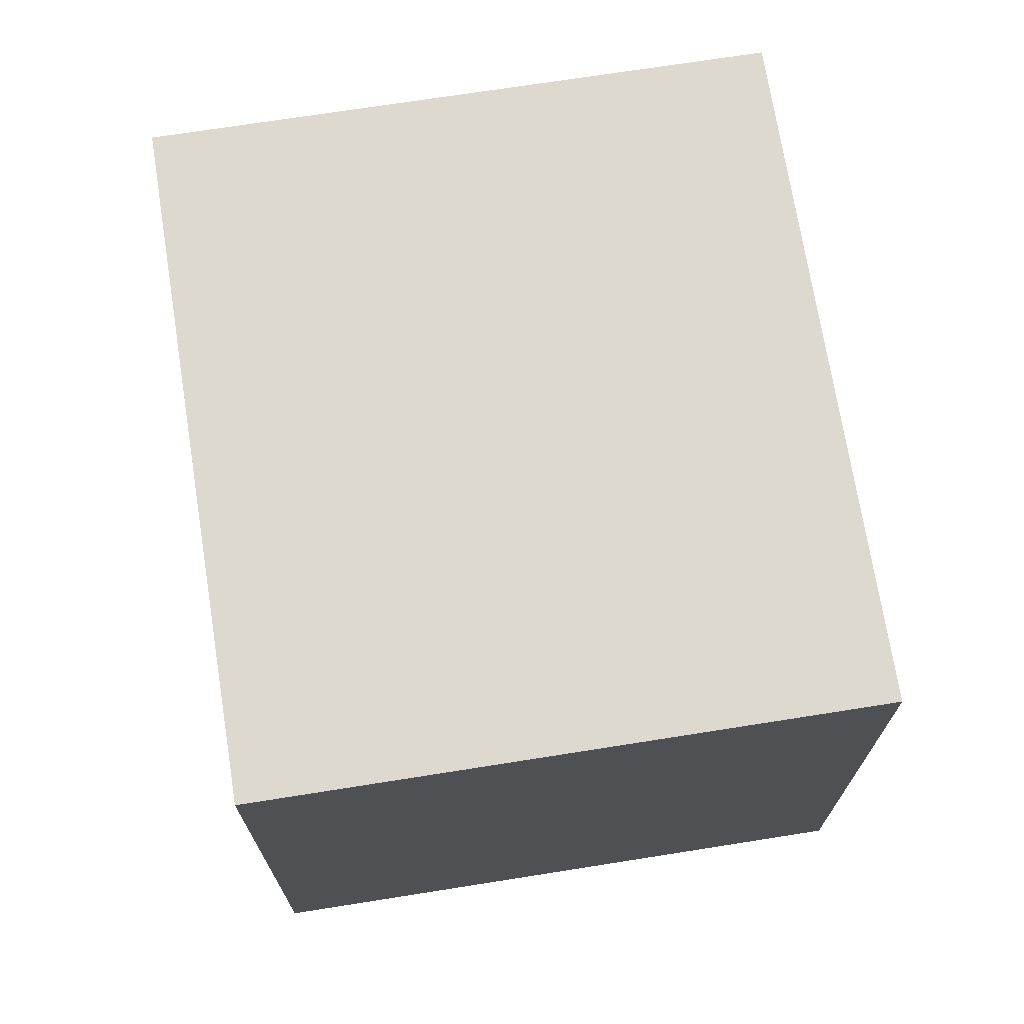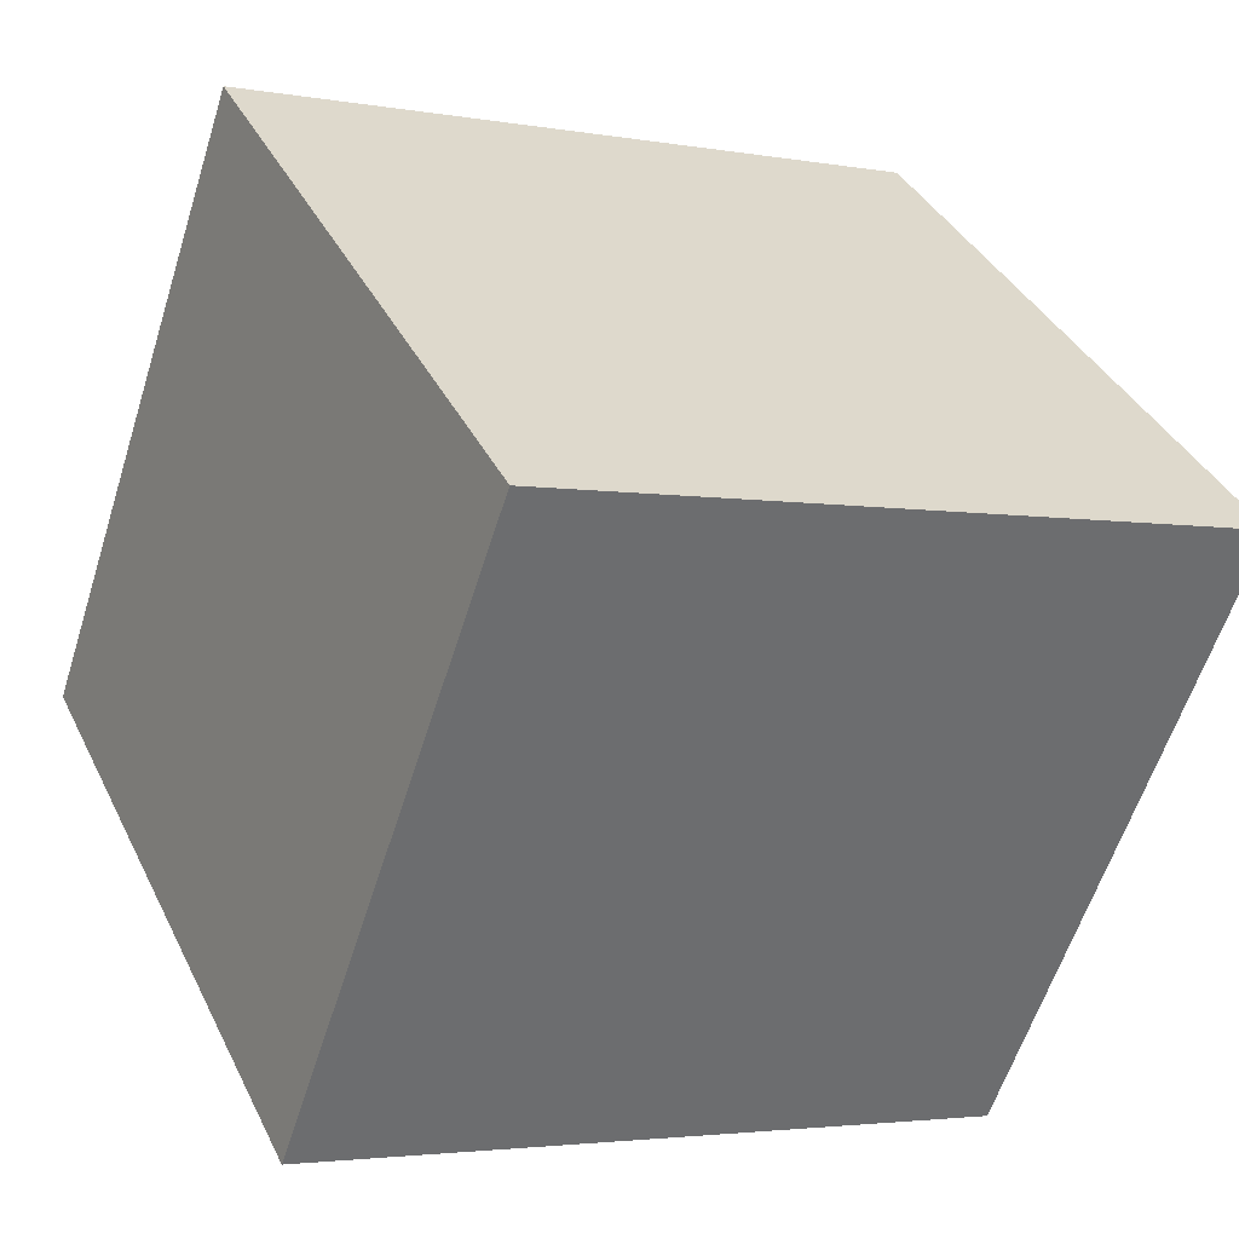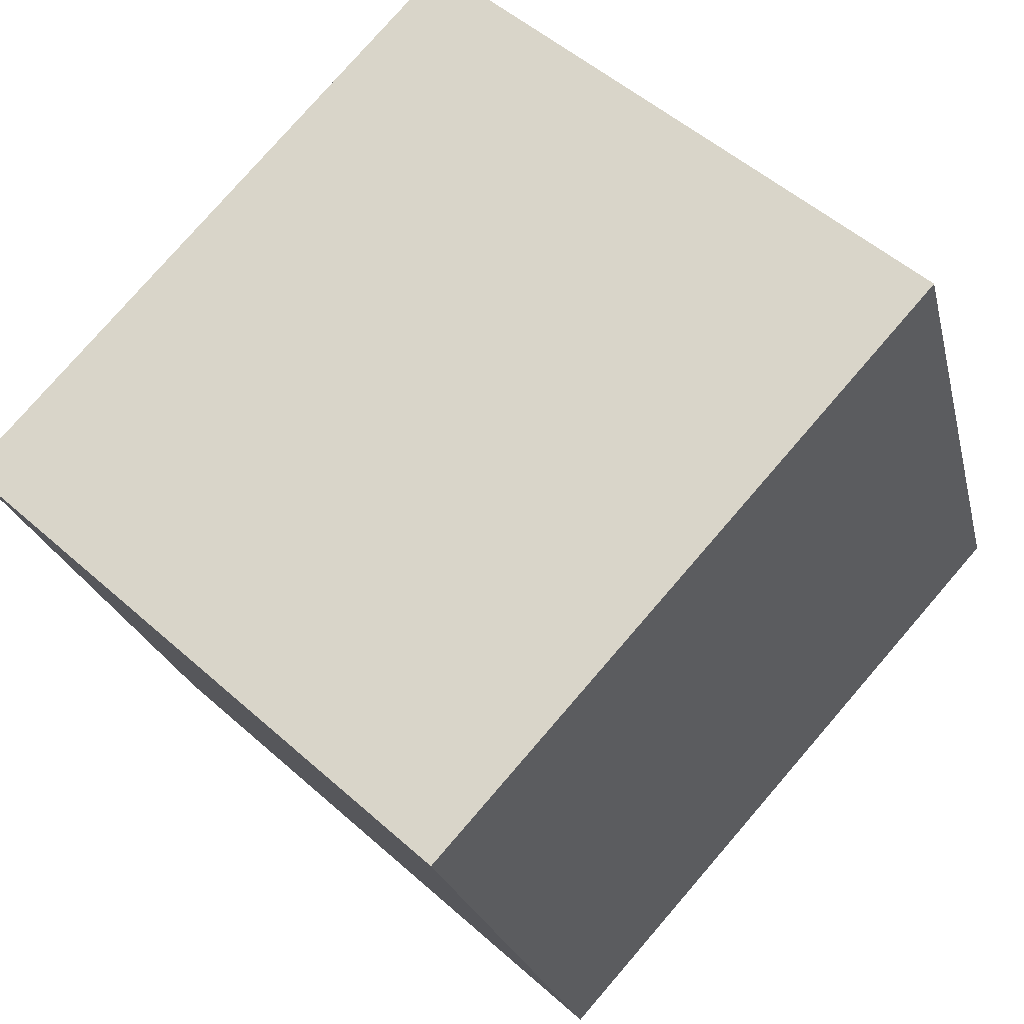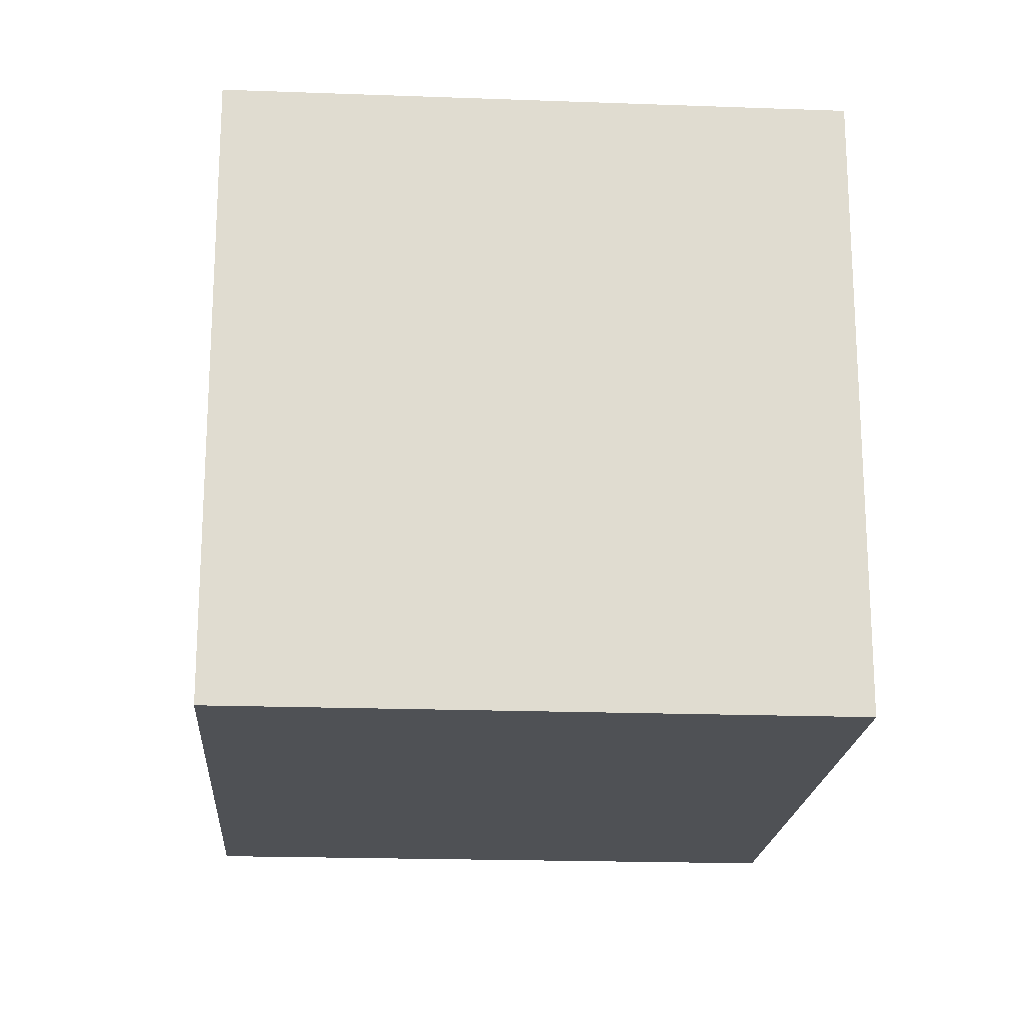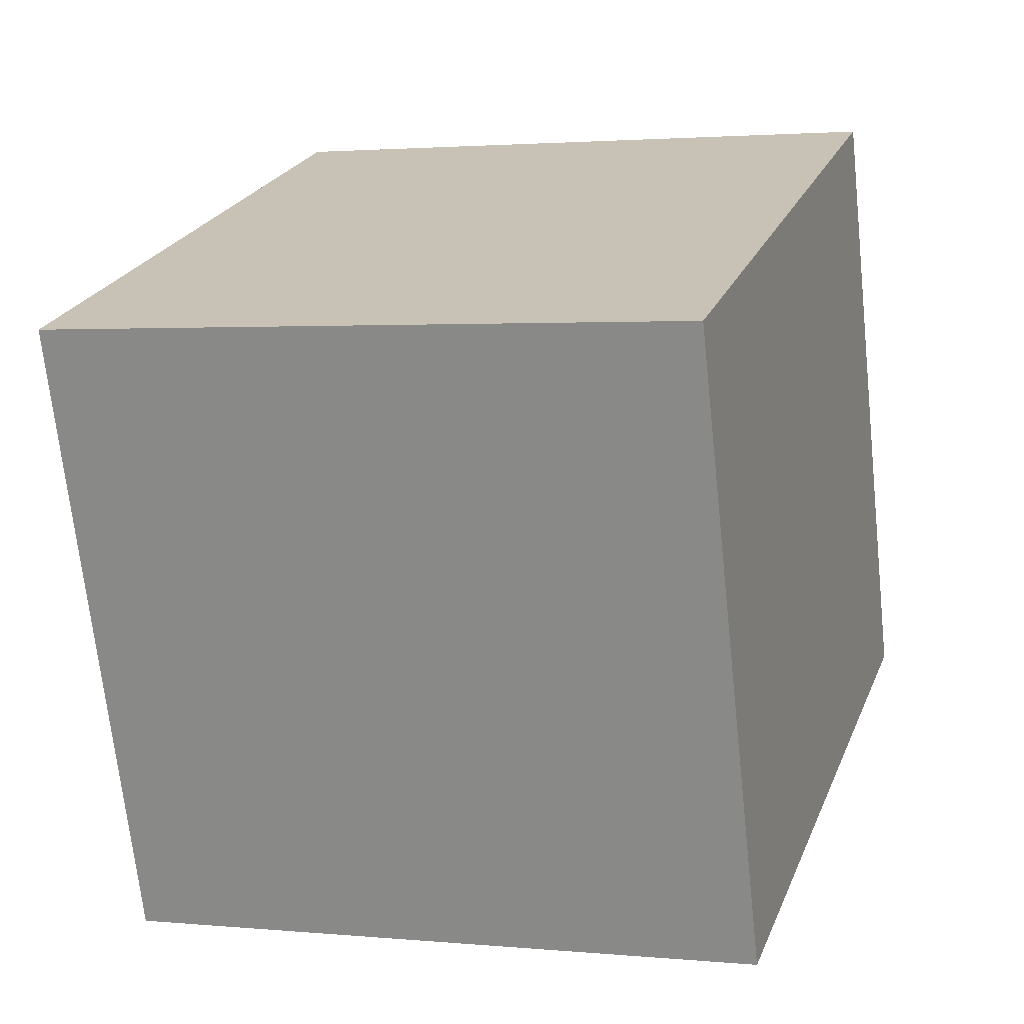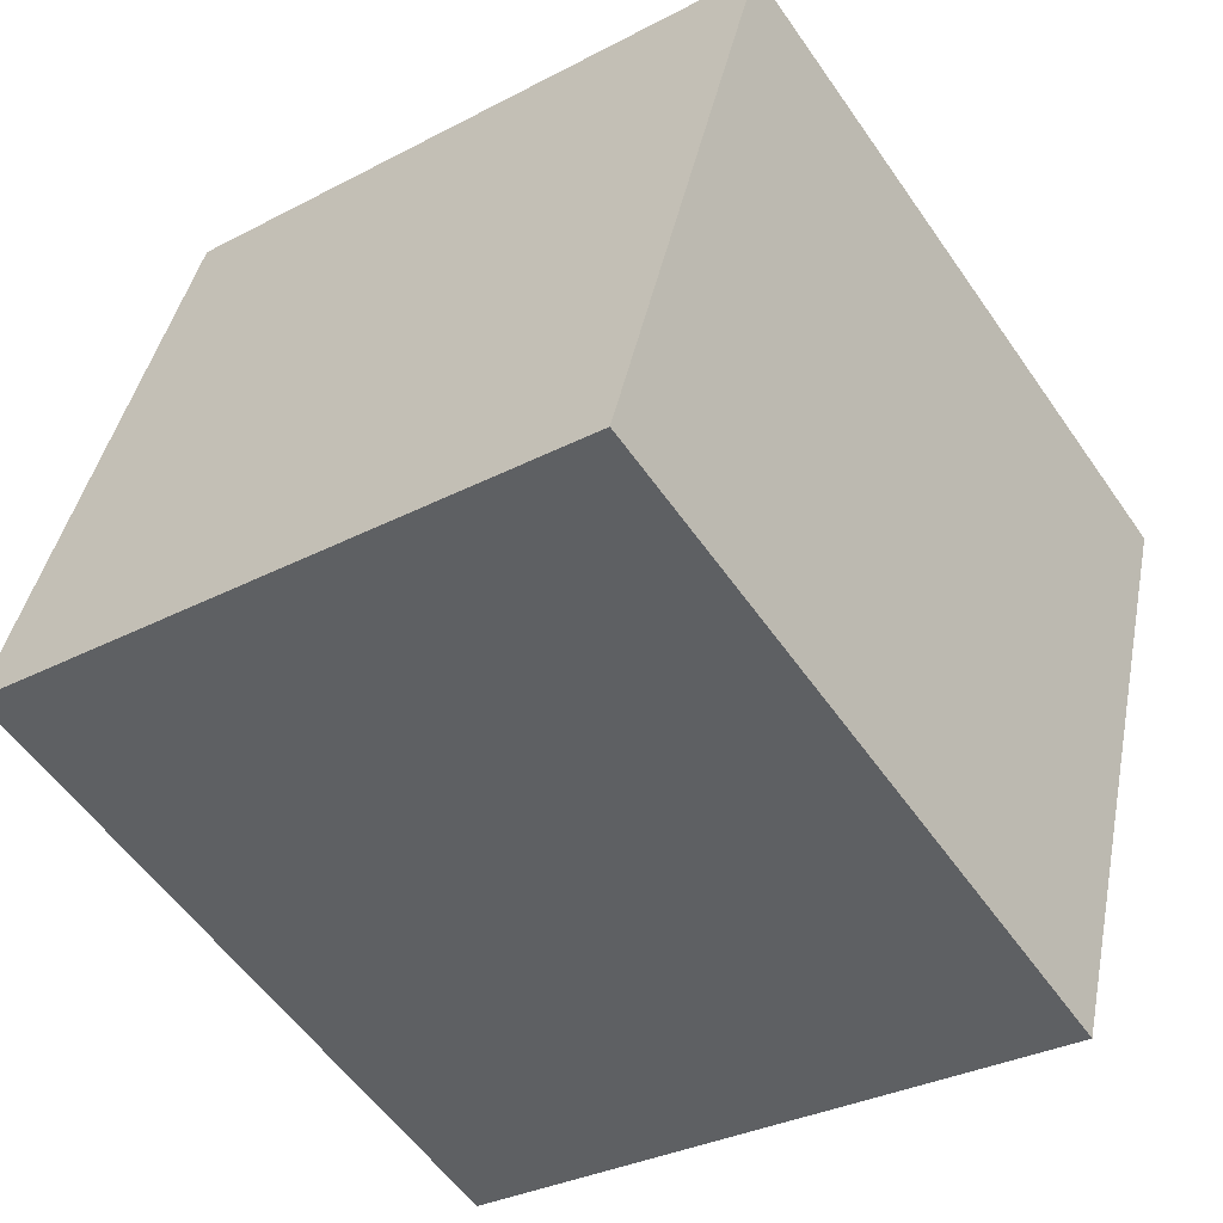
<metadata>
{"format":"obj","ext":"obj","renderer":"f3d","projection":"perspective","resolution":1024,"background":"white","views":[{"elev":71.5,"azim":100.4,"up":"+Y"},{"elev":37.8,"azim":-23.9,"up":"+Z"},{"elev":51.9,"azim":133.9,"up":"+Z"},{"elev":-19.6,"azim":-74.6,"up":"+Y"},{"elev":2.1,"azim":108.8,"up":"+Z"},{"elev":-31.9,"azim":-53.5,"up":"+Z"}]}
</metadata>
<code>
v  0 1.9 1.163e-16
v  2.579 1.9 1.083
v  1.955 1.9 -0.689
v  0.622 1.9 1.775
v  1.955 4.219e-17 -0.689
v  0 0 0
v  0.622 -1.087e-16 1.775
v  2.579 -6.631e-17 1.083
g defaultobject
f 1 2 3
f 2 1 4
f 5 1 3
f 1 5 6
f 6 4 1
f 4 6 7
f 7 2 4
f 2 7 8
f 8 3 2
f 3 8 5
f 8 6 5
f 6 8 7

</code>
